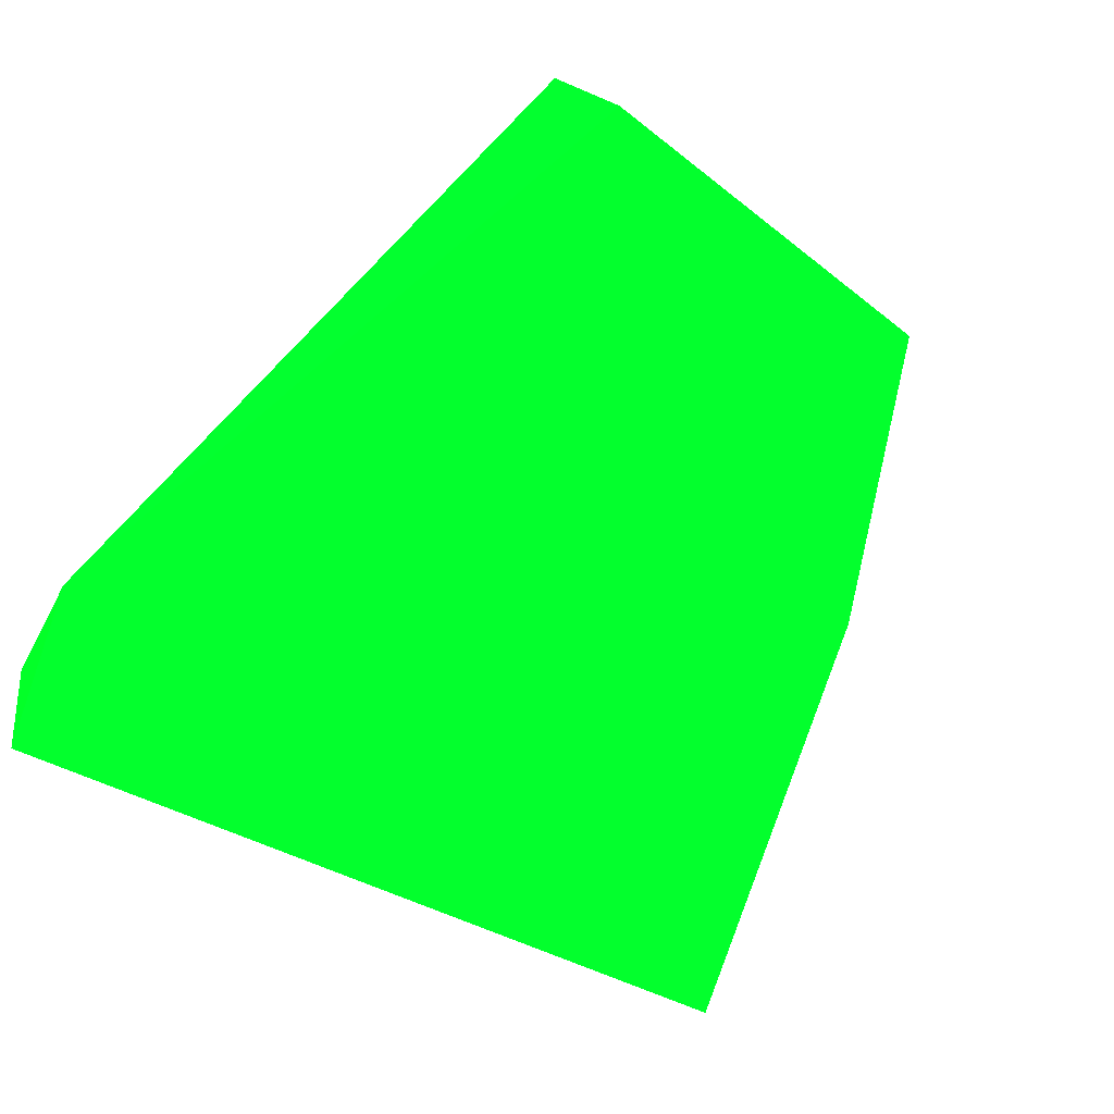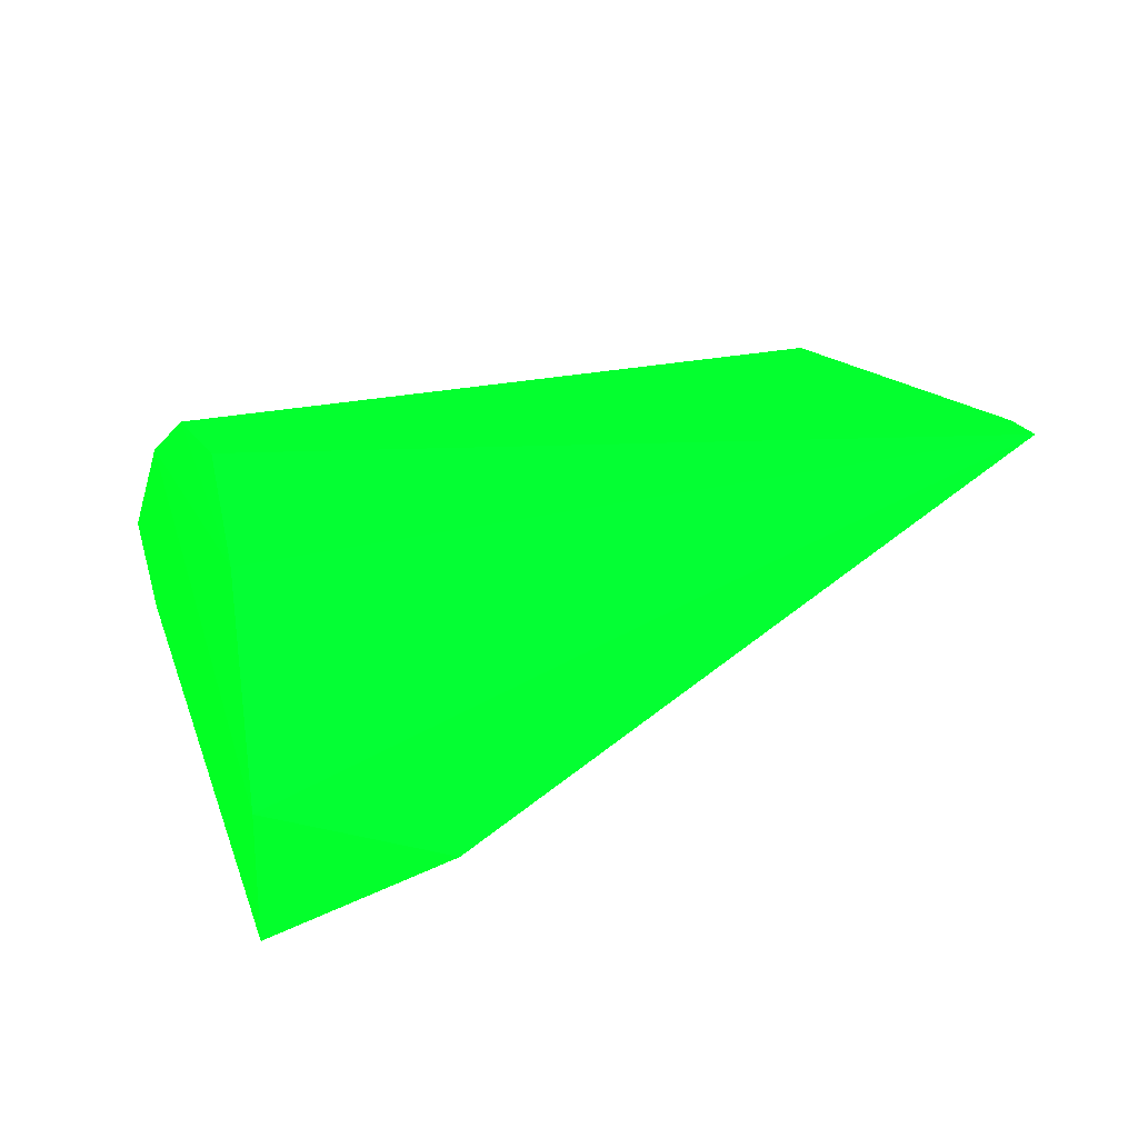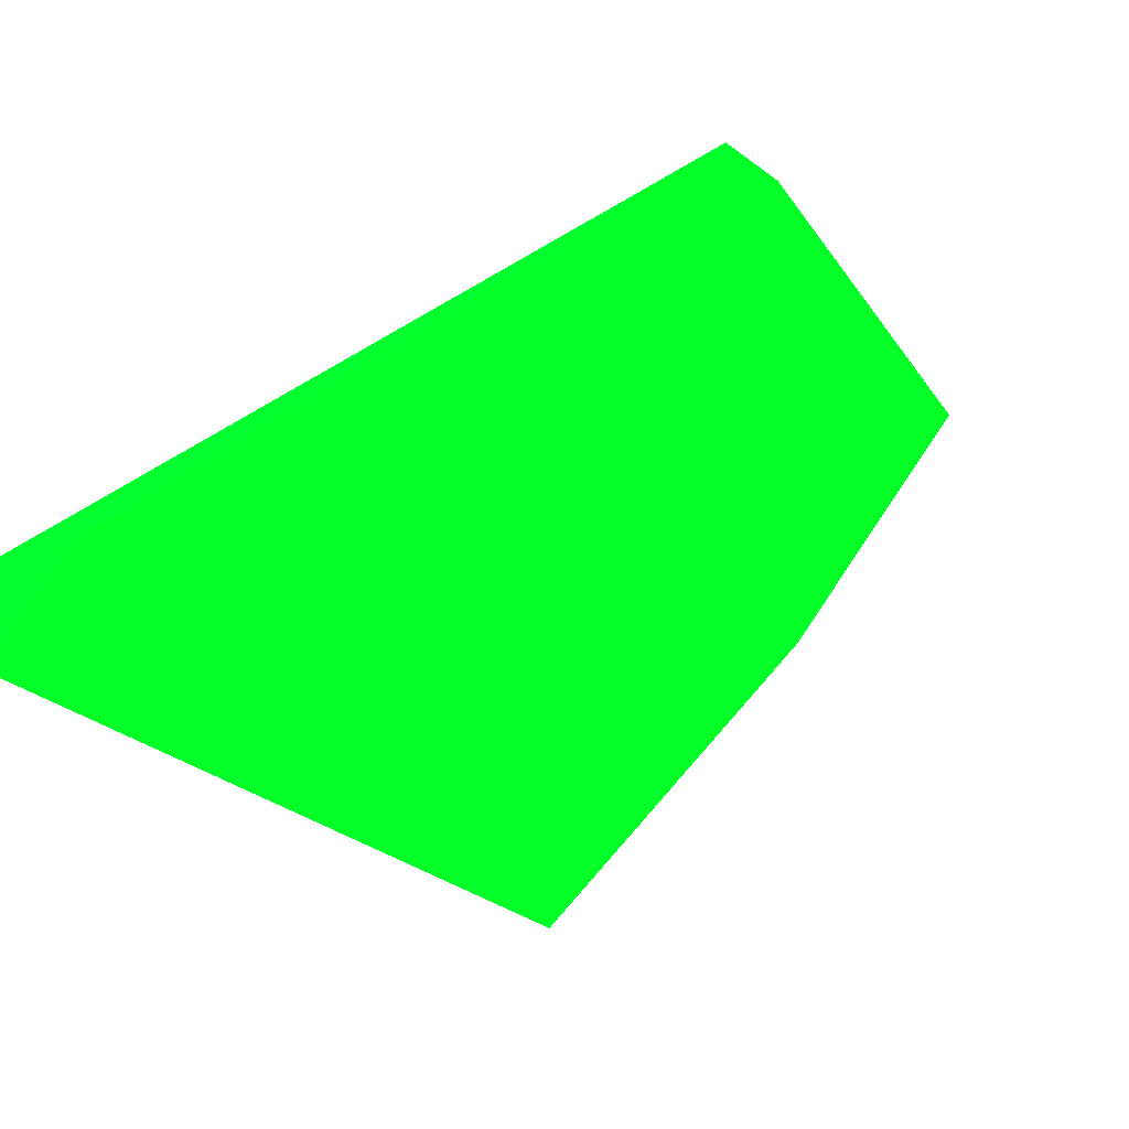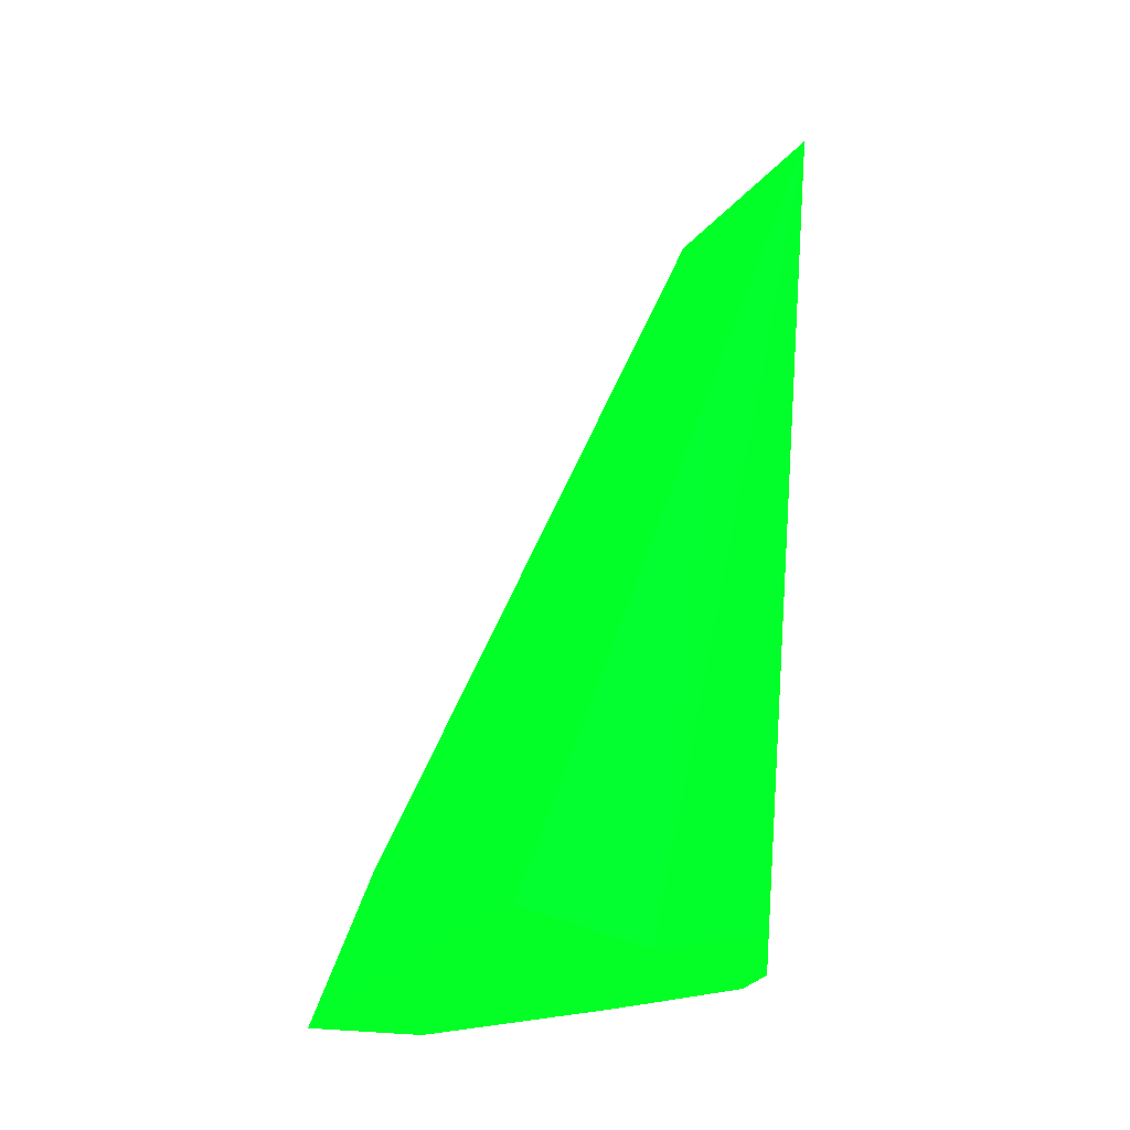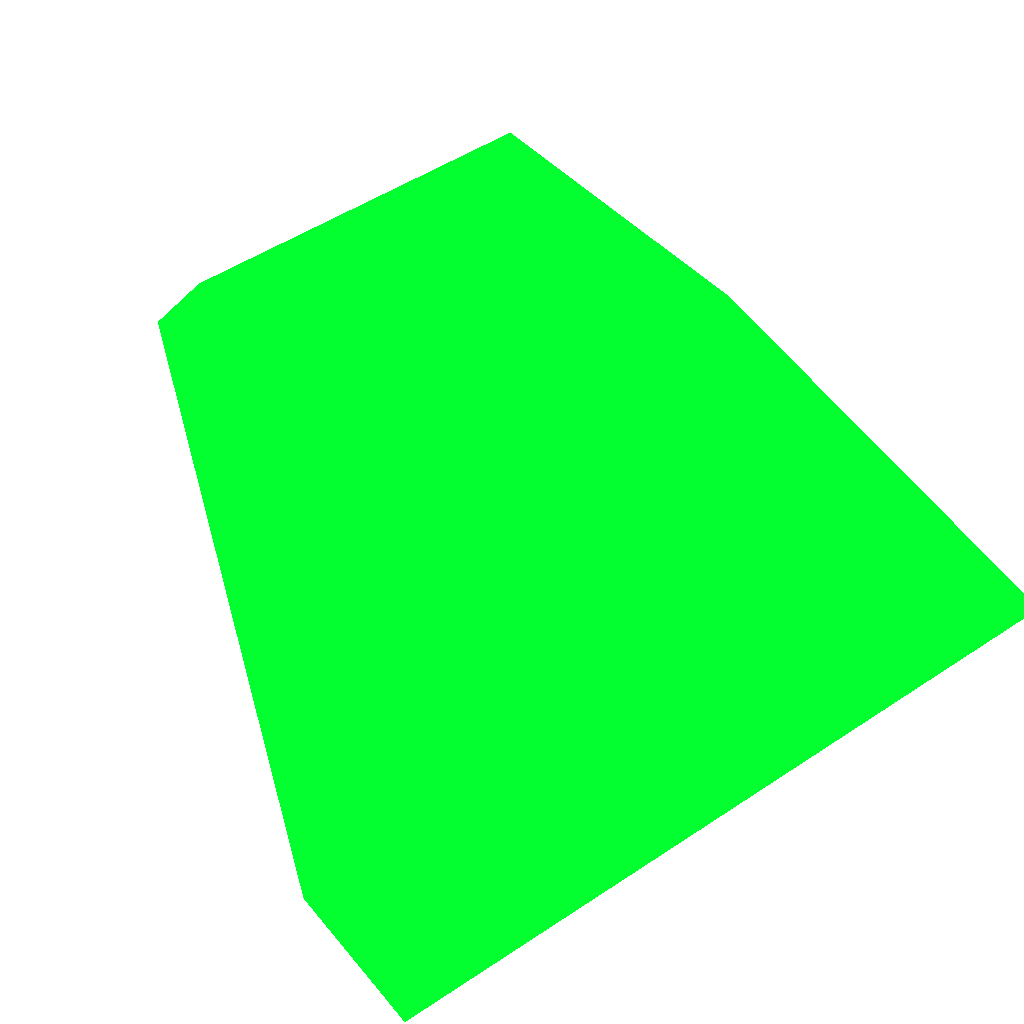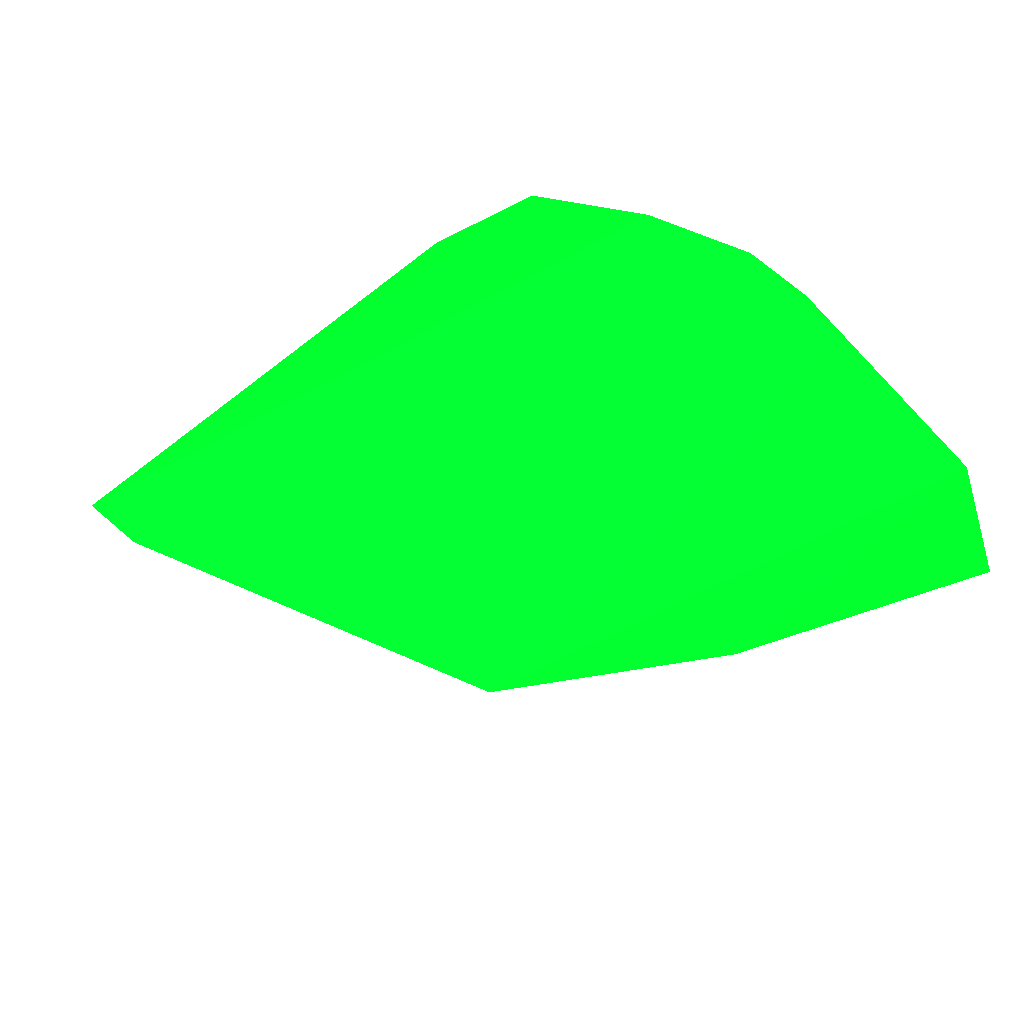
<metadata>
{"format":"obj","ext":"obj","renderer":"f3d","projection":"perspective","resolution":1024,"background":"white","views":[{"elev":-52.5,"azim":147.4,"up":"+Z"},{"elev":17.0,"azim":73.1,"up":"+Z"},{"elev":-34.0,"azim":128.4,"up":"+Z"},{"elev":-14.7,"azim":-103.3,"up":"+Y"},{"elev":-73.4,"azim":-146.5,"up":"+Z"},{"elev":44.8,"azim":-143.8,"up":"+Z"}]}
</metadata>
<code>
v -0.01158 -0.1645 -0.06594 0.007843 0.9882 0.1098
v 0.01312 -0.1032 -0.06222 0.007843 0.9882 0.1098
v 0.01845 -0.104 -0.06198 0.007843 0.9882 0.1098
v 0.0305 -0.1642 -0.08859 0.007843 0.9882 0.1098
v -0.03465 -0.1625 -0.08615 0.007843 0.9882 0.1098
v 0.01831 -0.1633 -0.06693 0.007843 0.9882 0.1098
v -0.0181 -0.1075 -0.0625 0.007843 0.9882 0.1098
v 0.004429 -0.1623 -0.06253 0.007843 0.9882 0.1098
v 0.03136 -0.1645 -0.07934 0.007843 0.9882 0.1098
v -0.02977 -0.1642 -0.0769 0.007843 0.9882 0.1098
v -0.01693 -0.1616 -0.06601 0.007843 0.9882 0.1098
v 0.03299 -0.1515 -0.08325 0.007843 0.9882 0.1098
v -0.006202 -0.1631 -0.06257 0.007843 0.9882 0.1098
v -0.02672 -0.1287 -0.07202 0.007843 0.9882 0.1098
f 12 5 14
f 3 2 7
f 6 3 8
f 6 1 9
f 3 6 9
f 5 4 10
f 4 9 10
f 9 1 10
f 10 1 11
f 7 10 11
f 2 3 12
f 4 5 12
f 3 9 12
f 9 4 12
f 1 6 13
f 3 7 13
f 6 8 13
f 8 3 13
f 11 1 13
f 7 11 13
f 7 2 14
f 5 10 14
f 10 7 14
f 2 12 14

</code>
